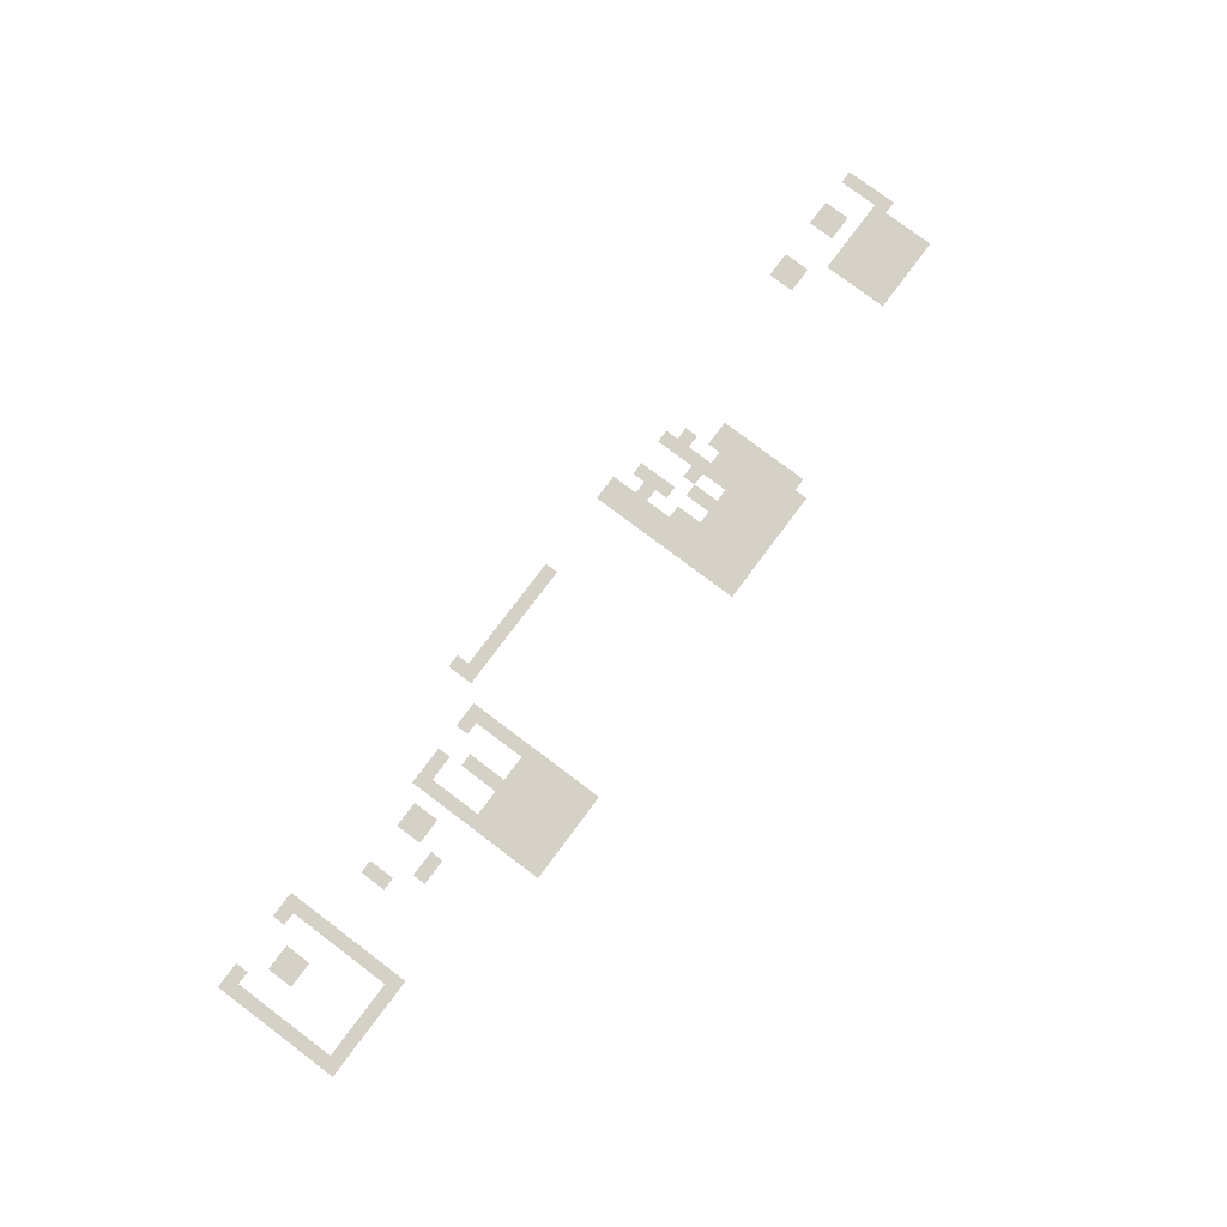
<metadata>
{"format":"obj","ext":"obj","renderer":"f3d","projection":"perspective","resolution":1024,"background":"white","views":[{"elev":79.0,"azim":126.9,"up":"+Z"}]}
</metadata>
<code>
v -608 -320 0
v -640 -320 0
v -640 -288 0
v -608 -288 0
v -640 -320 0
v -672 -320 0
v -672 -288 0
v -640 -288 0
v -672 -320 0
v -704 -320 0
v -704 -288 0
v -672 -288 0
v -704 -320 0
v -736 -320 0
v -736 -288 0
v -704 -288 0
v -736 -320 0
v -768 -320 0
v -768 -288 0
v -736 -288 0
v -768 -320 0
v -800 -320 0
v -800 -288 0
v -768 -288 0
v -800 -320 0
v -832 -320 0
v -832 -288 0
v -800 -288 0
v -608 -352 0
v -640 -352 0
v -640 -320 0
v -608 -320 0
v -640 -352 0
v -672 -352 0
v -672 -320 0
v -640 -320 0
v -672 -352 0
v -704 -352 0
v -704 -320 0
v -672 -320 0
v -704 -352 0
v -736 -352 0
v -736 -320 0
v -704 -320 0
v -736 -352 0
v -768 -352 0
v -768 -320 0
v -736 -320 0
v -768 -352 0
v -800 -352 0
v -800 -320 0
v -768 -320 0
v -800 -352 0
v -832 -352 0
v -832 -320 0
v -800 -320 0
v -1376 -352 0
v -1408 -352 0
v -1408 -320 0
v -1376 -320 0
v -1408 -352 0
v -1440 -352 0
v -1440 -320 0
v -1408 -320 0
v -1440 -352 0
v -1472 -352 0
v -1472 -320 0
v -1440 -320 0
v -1472 -352 0
v -1504 -352 0
v -1504 -320 0
v -1472 -320 0
v -1504 -352 0
v -1536 -352 0
v -1536 -320 0
v -1504 -320 0
v -1536 -352 0
v -1568 -352 0
v -1568 -320 0
v -1536 -320 0
v -1568 -352 0
v -1600 -352 0
v -1600 -320 0
v -1568 -320 0
v -1600 -352 0
v -1632 -352 0
v -1632 -320 0
v -1600 -320 0
v -1632 -352 0
v -1664 -352 0
v -1664 -320 0
v -1632 -320 0
v -608 -384 0
v -640 -384 0
v -640 -352 0
v -608 -352 0
v -640 -384 0
v -672 -384 0
v -672 -352 0
v -640 -352 0
v -672 -384 0
v -704 -384 0
v -704 -352 0
v -672 -352 0
v -704 -384 0
v -736 -384 0
v -736 -352 0
v -704 -352 0
v -736 -384 0
v -768 -384 0
v -768 -352 0
v -736 -352 0
v -768 -384 0
v -800 -384 0
v -800 -352 0
v -768 -352 0
v -800 -384 0
v -832 -384 0
v -832 -352 0
v -800 -352 0
v -1376 -384 0
v -1408 -384 0
v -1408 -352 0
v -1376 -352 0
v -1408 -384 0
v -1440 -384 0
v -1440 -352 0
v -1408 -352 0
v -1440 -384 0
v -1472 -384 0
v -1472 -352 0
v -1440 -352 0
v -1472 -384 0
v -1504 -384 0
v -1504 -352 0
v -1472 -352 0
v -1504 -384 0
v -1536 -384 0
v -1536 -352 0
v -1504 -352 0
v -1536 -384 0
v -1568 -384 0
v -1568 -352 0
v -1536 -352 0
v -1568 -384 0
v -1600 -384 0
v -1600 -352 0
v -1568 -352 0
v -1600 -384 0
v -1632 -384 0
v -1632 -352 0
v -1600 -352 0
v -1632 -384 0
v -1664 -384 0
v -1664 -352 0
v -1632 -352 0
v -1664 -384 0
v -1696 -384 0
v -1696 -352 0
v -1664 -352 0
v 0 -416 0
v -32 -416 0
v -32 -384 0
v 0 -384 0
v -32 -416 0
v -64 -416 0
v -64 -384 0
v -32 -384 0
v -64 -416 0
v -96 -416 0
v -96 -384 0
v -64 -384 0
v -96 -416 0
v -128 -416 0
v -128 -384 0
v -96 -384 0
v -128 -416 0
v -160 -416 0
v -160 -384 0
v -128 -384 0
v -160 -416 0
v -192 -416 0
v -192 -384 0
v -160 -384 0
v -192 -416 0
v -224 -416 0
v -224 -384 0
v -192 -384 0
v -224 -416 0
v -256 -416 0
v -256 -384 0
v -224 -384 0
v -608 -416 0
v -640 -416 0
v -640 -384 0
v -608 -384 0
v -640 -416 0
v -672 -416 0
v -672 -384 0
v -640 -384 0
v -672 -416 0
v -704 -416 0
v -704 -384 0
v -672 -384 0
v -704 -416 0
v -736 -416 0
v -736 -384 0
v -704 -384 0
v -736 -416 0
v -768 -416 0
v -768 -384 0
v -736 -384 0
v -768 -416 0
v -800 -416 0
v -800 -384 0
v -768 -384 0
v -800 -416 0
v -832 -416 0
v -832 -384 0
v -800 -384 0
v -1376 -416 0
v -1408 -416 0
v -1408 -384 0
v -1376 -384 0
v -1408 -416 0
v -1440 -416 0
v -1440 -384 0
v -1408 -384 0
v -1440 -416 0
v -1472 -416 0
v -1472 -384 0
v -1440 -384 0
v -1472 -416 0
v -1504 -416 0
v -1504 -384 0
v -1472 -384 0
v -1504 -416 0
v -1536 -416 0
v -1536 -384 0
v -1504 -384 0
v -1536 -416 0
v -1568 -416 0
v -1568 -384 0
v -1536 -384 0
v -1568 -416 0
v -1600 -416 0
v -1600 -384 0
v -1568 -384 0
v -1600 -416 0
v -1632 -416 0
v -1632 -384 0
v -1600 -384 0
v -1632 -416 0
v -1664 -416 0
v -1664 -384 0
v -1632 -384 0
v -1664 -416 0
v -1696 -416 0
v -1696 -384 0
v -1664 -384 0
v 0 -448 0
v -32 -448 0
v -32 -416 0
v 0 -416 0
v -224 -448 0
v -256 -448 0
v -256 -416 0
v -224 -416 0
v -608 -448 0
v -640 -448 0
v -640 -416 0
v -608 -416 0
v -640 -448 0
v -672 -448 0
v -672 -416 0
v -640 -416 0
v -672 -448 0
v -704 -448 0
v -704 -416 0
v -672 -416 0
v -704 -448 0
v -736 -448 0
v -736 -416 0
v -704 -416 0
v -736 -448 0
v -768 -448 0
v -768 -416 0
v -736 -416 0
v -768 -448 0
v -800 -448 0
v -800 -416 0
v -768 -416 0
v -800 -448 0
v -832 -448 0
v -832 -416 0
v -800 -416 0
v -1376 -448 0
v -1408 -448 0
v -1408 -416 0
v -1376 -416 0
v -1408 -448 0
v -1440 -448 0
v -1440 -416 0
v -1408 -416 0
v -1440 -448 0
v -1472 -448 0
v -1472 -416 0
v -1440 -416 0
v -1472 -448 0
v -1504 -448 0
v -1504 -416 0
v -1472 -416 0
v -1504 -448 0
v -1536 -448 0
v -1536 -416 0
v -1504 -416 0
v -1536 -448 0
v -1568 -448 0
v -1568 -416 0
v -1536 -416 0
v -1568 -448 0
v -1600 -448 0
v -1600 -416 0
v -1568 -416 0
v -1600 -448 0
v -1632 -448 0
v -1632 -416 0
v -1600 -416 0
v -1632 -448 0
v -1664 -448 0
v -1664 -416 0
v -1632 -416 0
v -1664 -448 0
v -1696 -448 0
v -1696 -416 0
v -1664 -416 0
v 0 -480 0
v -32 -480 0
v -32 -448 0
v 0 -448 0
v -224 -480 0
v -256 -480 0
v -256 -448 0
v -224 -448 0
v -608 -480 0
v -640 -480 0
v -640 -448 0
v -608 -448 0
v -640 -480 0
v -672 -480 0
v -672 -448 0
v -640 -448 0
v -672 -480 0
v -704 -480 0
v -704 -448 0
v -672 -448 0
v -704 -480 0
v -736 -480 0
v -736 -448 0
v -704 -448 0
v -736 -480 0
v -768 -480 0
v -768 -448 0
v -736 -448 0
v -768 -480 0
v -800 -480 0
v -800 -448 0
v -768 -448 0
v -800 -480 0
v -832 -480 0
v -832 -448 0
v -800 -448 0
v -1376 -480 0
v -1408 -480 0
v -1408 -448 0
v -1376 -448 0
v -1408 -480 0
v -1440 -480 0
v -1440 -448 0
v -1408 -448 0
v -1440 -480 0
v -1472 -480 0
v -1472 -448 0
v -1440 -448 0
v -1472 -480 0
v -1504 -480 0
v -1504 -448 0
v -1472 -448 0
v -1504 -480 0
v -1536 -480 0
v -1536 -448 0
v -1504 -448 0
v -1536 -480 0
v -1568 -480 0
v -1568 -448 0
v -1536 -448 0
v -1568 -480 0
v -1600 -480 0
v -1600 -448 0
v -1568 -448 0
v -1600 -480 0
v -1632 -480 0
v -1632 -448 0
v -1600 -448 0
v -1632 -480 0
v -1664 -480 0
v -1664 -448 0
v -1632 -448 0
v -1664 -480 0
v -1696 -480 0
v -1696 -448 0
v -1664 -448 0
v -2144 -480 0
v -2176 -480 0
v -2176 -448 0
v -2144 -448 0
v -2176 -480 0
v -2208 -480 0
v -2208 -448 0
v -2176 -448 0
v -2208 -480 0
v -2240 -480 0
v -2240 -448 0
v -2208 -448 0
v -2240 -480 0
v -2272 -480 0
v -2272 -448 0
v -2240 -448 0
v -2272 -480 0
v -2304 -480 0
v -2304 -448 0
v -2272 -448 0
v -2304 -480 0
v -2336 -480 0
v -2336 -448 0
v -2304 -448 0
v 0 -512 0
v -32 -512 0
v -32 -480 0
v 0 -480 0
v -224 -512 0
v -256 -512 0
v -256 -480 0
v -224 -480 0
v -448 -512 0
v -480 -512 0
v -480 -480 0
v -448 -480 0
v -480 -512 0
v -512 -512 0
v -512 -480 0
v -480 -480 0
v -608 -512 0
v -640 -512 0
v -640 -480 0
v -608 -480 0
v -704 -512 0
v -736 -512 0
v -736 -480 0
v -704 -480 0
v -800 -512 0
v -832 -512 0
v -832 -480 0
v -800 -480 0
v -1376 -512 0
v -1408 -512 0
v -1408 -480 0
v -1376 -480 0
v -1408 -512 0
v -1440 -512 0
v -1440 -480 0
v -1408 -480 0
v -1440 -512 0
v -1472 -512 0
v -1472 -480 0
v -1440 -480 0
v -1504 -512 0
v -1536 -512 0
v -1536 -480 0
v -1504 -480 0
v -1568 -512 0
v -1600 -512 0
v -1600 -480 0
v -1568 -480 0
v -1600 -512 0
v -1632 -512 0
v -1632 -480 0
v -1600 -480 0
v -1632 -512 0
v -1664 -512 0
v -1664 -480 0
v -1632 -480 0
v -1664 -512 0
v -1696 -512 0
v -1696 -480 0
v -1664 -480 0
v -2144 -512 0
v -2176 -512 0
v -2176 -480 0
v -2144 -480 0
v -2176 -512 0
v -2208 -512 0
v -2208 -480 0
v -2176 -480 0
v -2208 -512 0
v -2240 -512 0
v -2240 -480 0
v -2208 -480 0
v -2240 -512 0
v -2272 -512 0
v -2272 -480 0
v -2240 -480 0
v -2272 -512 0
v -2304 -512 0
v -2304 -480 0
v -2272 -480 0
v -2304 -512 0
v -2336 -512 0
v -2336 -480 0
v -2304 -480 0
v 0 -544 0
v -32 -544 0
v -32 -512 0
v 0 -512 0
v -224 -544 0
v -256 -544 0
v -256 -512 0
v -224 -512 0
v -608 -544 0
v -640 -544 0
v -640 -512 0
v -608 -512 0
v -704 -544 0
v -736 -544 0
v -736 -512 0
v -704 -512 0
v -800 -544 0
v -832 -544 0
v -832 -512 0
v -800 -512 0
v -1376 -544 0
v -1408 -544 0
v -1408 -512 0
v -1376 -512 0
v -1408 -544 0
v -1440 -544 0
v -1440 -512 0
v -1408 -512 0
v -1440 -544 0
v -1472 -544 0
v -1472 -512 0
v -1440 -512 0
v -1504 -544 0
v -1536 -544 0
v -1536 -512 0
v -1504 -512 0
v -1568 -544 0
v -1600 -544 0
v -1600 -512 0
v -1568 -512 0
v -1600 -544 0
v -1632 -544 0
v -1632 -512 0
v -1600 -512 0
v -1632 -544 0
v -1664 -544 0
v -1664 -512 0
v -1632 -512 0
v -1664 -544 0
v -1696 -544 0
v -1696 -512 0
v -1664 -512 0
v -2144 -544 0
v -2176 -544 0
v -2176 -512 0
v -2144 -512 0
v -2176 -544 0
v -2208 -544 0
v -2208 -512 0
v -2176 -512 0
v -2208 -544 0
v -2240 -544 0
v -2240 -512 0
v -2208 -512 0
v -2240 -544 0
v -2272 -544 0
v -2272 -512 0
v -2240 -512 0
v -2272 -544 0
v -2304 -544 0
v -2304 -512 0
v -2272 -512 0
v -2304 -544 0
v -2336 -544 0
v -2336 -512 0
v -2304 -512 0
v 0 -576 0
v -32 -576 0
v -32 -544 0
v 0 -544 0
v -224 -576 0
v -256 -576 0
v -256 -544 0
v -224 -544 0
v -384 -576 0
v -416 -576 0
v -416 -544 0
v -384 -544 0
v -512 -576 0
v -544 -576 0
v -544 -544 0
v -512 -544 0
v -544 -576 0
v -576 -576 0
v -576 -544 0
v -544 -544 0
v -608 -576 0
v -640 -576 0
v -640 -544 0
v -608 -544 0
v -704 -576 0
v -736 -576 0
v -736 -544 0
v -704 -544 0
v -800 -576 0
v -832 -576 0
v -832 -544 0
v -800 -544 0
v -1376 -576 0
v -1408 -576 0
v -1408 -544 0
v -1376 -544 0
v -1408 -576 0
v -1440 -576 0
v -1440 -544 0
v -1408 -544 0
v -1536 -576 0
v -1568 -576 0
v -1568 -544 0
v -1536 -544 0
v -1568 -576 0
v -1600 -576 0
v -1600 -544 0
v -1568 -544 0
v -1632 -576 0
v -1664 -576 0
v -1664 -544 0
v -1632 -544 0
v -1664 -576 0
v -1696 -576 0
v -1696 -544 0
v -1664 -544 0
v -2144 -576 0
v -2176 -576 0
v -2176 -544 0
v -2144 -544 0
v -2176 -576 0
v -2208 -576 0
v -2208 -544 0
v -2176 -544 0
v -2208 -576 0
v -2240 -576 0
v -2240 -544 0
v -2208 -544 0
v -2240 -576 0
v -2272 -576 0
v -2272 -544 0
v -2240 -544 0
v -2272 -576 0
v -2304 -576 0
v -2304 -544 0
v -2272 -544 0
v -2304 -576 0
v -2336 -576 0
v -2336 -544 0
v -2304 -544 0
v 0 -608 0
v -32 -608 0
v -32 -576 0
v 0 -576 0
v -96 -608 0
v -128 -608 0
v -128 -576 0
v -96 -576 0
v -128 -608 0
v -160 -608 0
v -160 -576 0
v -128 -576 0
v -224 -608 0
v -256 -608 0
v -256 -576 0
v -224 -576 0
v -384 -608 0
v -416 -608 0
v -416 -576 0
v -384 -576 0
v -512 -608 0
v -544 -608 0
v -544 -576 0
v -512 -576 0
v -544 -608 0
v -576 -608 0
v -576 -576 0
v -544 -576 0
v -608 -608 0
v -640 -608 0
v -640 -576 0
v -608 -576 0
v -800 -608 0
v -832 -608 0
v -832 -576 0
v -800 -576 0
v -1376 -608 0
v -1408 -608 0
v -1408 -576 0
v -1376 -576 0
v -1408 -608 0
v -1440 -608 0
v -1440 -576 0
v -1408 -576 0
v -1472 -608 0
v -1504 -608 0
v -1504 -576 0
v -1472 -576 0
v -1568 -608 0
v -1600 -608 0
v -1600 -576 0
v -1568 -576 0
v -2144 -608 0
v -2176 -608 0
v -2176 -576 0
v -2144 -576 0
v -2176 -608 0
v -2208 -608 0
v -2208 -576 0
v -2176 -576 0
v -2208 -608 0
v -2240 -608 0
v -2240 -576 0
v -2208 -576 0
v -2240 -608 0
v -2272 -608 0
v -2272 -576 0
v -2240 -576 0
v -2272 -608 0
v -2304 -608 0
v -2304 -576 0
v -2272 -576 0
v -2304 -608 0
v -2336 -608 0
v -2336 -576 0
v -2304 -576 0
v -2336 -608 0
v -2368 -608 0
v -2368 -576 0
v -2336 -576 0
v 0 -640 0
v -32 -640 0
v -32 -608 0
v 0 -608 0
v -96 -640 0
v -128 -640 0
v -128 -608 0
v -96 -608 0
v -128 -640 0
v -160 -640 0
v -160 -608 0
v -128 -608 0
v -224 -640 0
v -256 -640 0
v -256 -608 0
v -224 -608 0
v -608 -640 0
v -640 -640 0
v -640 -608 0
v -608 -608 0
v -640 -640 0
v -672 -640 0
v -672 -608 0
v -640 -608 0
v -672 -640 0
v -704 -640 0
v -704 -608 0
v -672 -608 0
v -768 -640 0
v -800 -640 0
v -800 -608 0
v -768 -608 0
v -800 -640 0
v -832 -640 0
v -832 -608 0
v -800 -608 0
v -1376 -640 0
v -1408 -640 0
v -1408 -608 0
v -1376 -608 0
v -1408 -640 0
v -1440 -640 0
v -1440 -608 0
v -1408 -608 0
v -1440 -640 0
v -1472 -640 0
v -1472 -608 0
v -1440 -608 0
v -1472 -640 0
v -1504 -640 0
v -1504 -608 0
v -1472 -608 0
v -1568 -640 0
v -1600 -640 0
v -1600 -608 0
v -1568 -608 0
v -1600 -640 0
v -1632 -640 0
v -1632 -608 0
v -1600 -608 0
v -2336 -640 0
v -2368 -640 0
v -2368 -608 0
v -2336 -608 0
v 0 -672 0
v -32 -672 0
v -32 -640 0
v 0 -640 0
v -224 -672 0
v -256 -672 0
v -256 -640 0
v -224 -640 0
v -1376 -672 0
v -1408 -672 0
v -1408 -640 0
v -1376 -640 0
v -1408 -672 0
v -1440 -672 0
v -1440 -640 0
v -1408 -640 0
v -1472 -672 0
v -1504 -672 0
v -1504 -640 0
v -1472 -640 0
v -1568 -672 0
v -1600 -672 0
v -1600 -640 0
v -1568 -640 0
v -2048 -672 0
v -2080 -672 0
v -2080 -640 0
v -2048 -640 0
v -2080 -672 0
v -2112 -672 0
v -2112 -640 0
v -2080 -640 0
v -2208 -672 0
v -2240 -672 0
v -2240 -640 0
v -2208 -640 0
v -2240 -672 0
v -2272 -672 0
v -2272 -640 0
v -2240 -640 0
v -2336 -672 0
v -2368 -672 0
v -2368 -640 0
v -2336 -640 0
v 0 -704 0
v -32 -704 0
v -32 -672 0
v 0 -672 0
v -32 -704 0
v -64 -704 0
v -64 -672 0
v -32 -672 0
v -192 -704 0
v -224 -704 0
v -224 -672 0
v -192 -672 0
v -224 -704 0
v -256 -704 0
v -256 -672 0
v -224 -672 0
v -864 -704 0
v -896 -704 0
v -896 -672 0
v -864 -672 0
v -896 -704 0
v -928 -704 0
v -928 -672 0
v -896 -672 0
v -928 -704 0
v -960 -704 0
v -960 -672 0
v -928 -672 0
v -960 -704 0
v -992 -704 0
v -992 -672 0
v -960 -672 0
v -992 -704 0
v -1024 -704 0
v -1024 -672 0
v -992 -672 0
v -1024 -704 0
v -1056 -704 0
v -1056 -672 0
v -1024 -672 0
v -1056 -704 0
v -1088 -704 0
v -1088 -672 0
v -1056 -672 0
v -1088 -704 0
v -1120 -704 0
v -1120 -672 0
v -1088 -672 0
v -1120 -704 0
v -1152 -704 0
v -1152 -672 0
v -1120 -672 0
v -1152 -704 0
v -1184 -704 0
v -1184 -672 0
v -1152 -672 0
v -1376 -704 0
v -1408 -704 0
v -1408 -672 0
v -1376 -672 0
v -1408 -704 0
v -1440 -704 0
v -1440 -672 0
v -1408 -672 0
v -2048 -704 0
v -2080 -704 0
v -2080 -672 0
v -2048 -672 0
v -2080 -704 0
v -2112 -704 0
v -2112 -672 0
v -2080 -672 0
v -2208 -704 0
v -2240 -704 0
v -2240 -672 0
v -2208 -672 0
v -2240 -704 0
v -2272 -704 0
v -2272 -672 0
v -2240 -672 0
v -2336 -704 0
v -2368 -704 0
v -2368 -672 0
v -2336 -672 0
v -864 -736 0
v -896 -736 0
v -896 -704 0
v -864 -704 0
g town_mesh_0009
f 1 2 3 4
f 5 6 7 8
f 9 10 11 12
f 13 14 15 16
f 17 18 19 20
f 21 22 23 24
f 25 26 27 28
f 29 30 31 32
f 33 34 35 36
f 37 38 39 40
f 41 42 43 44
f 45 46 47 48
f 49 50 51 52
f 53 54 55 56
f 57 58 59 60
f 61 62 63 64
f 65 66 67 68
f 69 70 71 72
f 73 74 75 76
f 77 78 79 80
f 81 82 83 84
f 85 86 87 88
f 89 90 91 92
f 93 94 95 96
f 97 98 99 100
f 101 102 103 104
f 105 106 107 108
f 109 110 111 112
f 113 114 115 116
f 117 118 119 120
f 121 122 123 124
f 125 126 127 128
f 129 130 131 132
f 133 134 135 136
f 137 138 139 140
f 141 142 143 144
f 145 146 147 148
f 149 150 151 152
f 153 154 155 156
f 157 158 159 160
f 161 162 163 164
f 165 166 167 168
f 169 170 171 172
f 173 174 175 176
f 177 178 179 180
f 181 182 183 184
f 185 186 187 188
f 189 190 191 192
f 193 194 195 196
f 197 198 199 200
f 201 202 203 204
f 205 206 207 208
f 209 210 211 212
f 213 214 215 216
f 217 218 219 220
f 221 222 223 224
f 225 226 227 228
f 229 230 231 232
f 233 234 235 236
f 237 238 239 240
f 241 242 243 244
f 245 246 247 248
f 249 250 251 252
f 253 254 255 256
f 257 258 259 260
f 261 262 263 264
f 265 266 267 268
f 269 270 271 272
f 273 274 275 276
f 277 278 279 280
f 281 282 283 284
f 285 286 287 288
f 289 290 291 292
f 293 294 295 296
f 297 298 299 300
f 301 302 303 304
f 305 306 307 308
f 309 310 311 312
f 313 314 315 316
f 317 318 319 320
f 321 322 323 324
f 325 326 327 328
f 329 330 331 332
f 333 334 335 336
f 337 338 339 340
f 341 342 343 344
f 345 346 347 348
f 349 350 351 352
f 353 354 355 356
f 357 358 359 360
f 361 362 363 364
f 365 366 367 368
f 369 370 371 372
f 373 374 375 376
f 377 378 379 380
f 381 382 383 384
f 385 386 387 388
f 389 390 391 392
f 393 394 395 396
f 397 398 399 400
f 401 402 403 404
f 405 406 407 408
f 409 410 411 412
f 413 414 415 416
f 417 418 419 420
f 421 422 423 424
f 425 426 427 428
f 429 430 431 432
f 433 434 435 436
f 437 438 439 440
f 441 442 443 444
f 445 446 447 448
f 449 450 451 452
f 453 454 455 456
f 457 458 459 460
f 461 462 463 464
f 465 466 467 468
f 469 470 471 472
f 473 474 475 476
f 477 478 479 480
f 481 482 483 484
f 485 486 487 488
f 489 490 491 492
f 493 494 495 496
f 497 498 499 500
f 501 502 503 504
f 505 506 507 508
f 509 510 511 512
f 513 514 515 516
f 517 518 519 520
f 521 522 523 524
f 525 526 527 528
f 529 530 531 532
f 533 534 535 536
f 537 538 539 540
f 541 542 543 544
f 545 546 547 548
f 549 550 551 552
f 553 554 555 556
f 557 558 559 560
f 561 562 563 564
f 565 566 567 568
f 569 570 571 572
f 573 574 575 576
f 577 578 579 580
f 581 582 583 584
f 585 586 587 588
f 589 590 591 592
f 593 594 595 596
f 597 598 599 600
f 601 602 603 604
f 605 606 607 608
f 609 610 611 612
f 613 614 615 616
f 617 618 619 620
f 621 622 623 624
f 625 626 627 628
f 629 630 631 632
f 633 634 635 636
f 637 638 639 640
f 641 642 643 644
f 645 646 647 648
f 649 650 651 652
f 653 654 655 656
f 657 658 659 660
f 661 662 663 664
f 665 666 667 668
f 669 670 671 672
f 673 674 675 676
f 677 678 679 680
f 681 682 683 684
f 685 686 687 688
f 689 690 691 692
f 693 694 695 696
f 697 698 699 700
f 701 702 703 704
f 705 706 707 708
f 709 710 711 712
f 713 714 715 716
f 717 718 719 720
f 721 722 723 724
f 725 726 727 728
f 729 730 731 732
f 733 734 735 736
f 737 738 739 740
f 741 742 743 744
f 745 746 747 748
f 749 750 751 752
f 753 754 755 756
f 757 758 759 760
f 761 762 763 764
f 765 766 767 768
f 769 770 771 772
f 773 774 775 776
f 777 778 779 780
f 781 782 783 784
f 785 786 787 788
f 789 790 791 792
f 793 794 795 796
f 797 798 799 800
f 801 802 803 804
f 805 806 807 808
f 809 810 811 812
f 813 814 815 816
f 817 818 819 820
f 821 822 823 824
f 825 826 827 828
f 829 830 831 832
f 833 834 835 836
f 837 838 839 840
f 841 842 843 844
f 845 846 847 848
f 849 850 851 852
f 853 854 855 856
f 857 858 859 860
f 861 862 863 864
f 865 866 867 868
f 869 870 871 872
f 873 874 875 876
f 877 878 879 880
f 881 882 883 884
f 885 886 887 888
f 889 890 891 892
f 893 894 895 896
f 897 898 899 900
f 901 902 903 904
f 905 906 907 908
f 909 910 911 912
f 913 914 915 916
f 917 918 919 920
f 921 922 923 924
f 925 926 927 928
f 929 930 931 932
f 933 934 935 936
f 937 938 939 940
f 941 942 943 944
f 945 946 947 948
f 949 950 951 952

</code>
